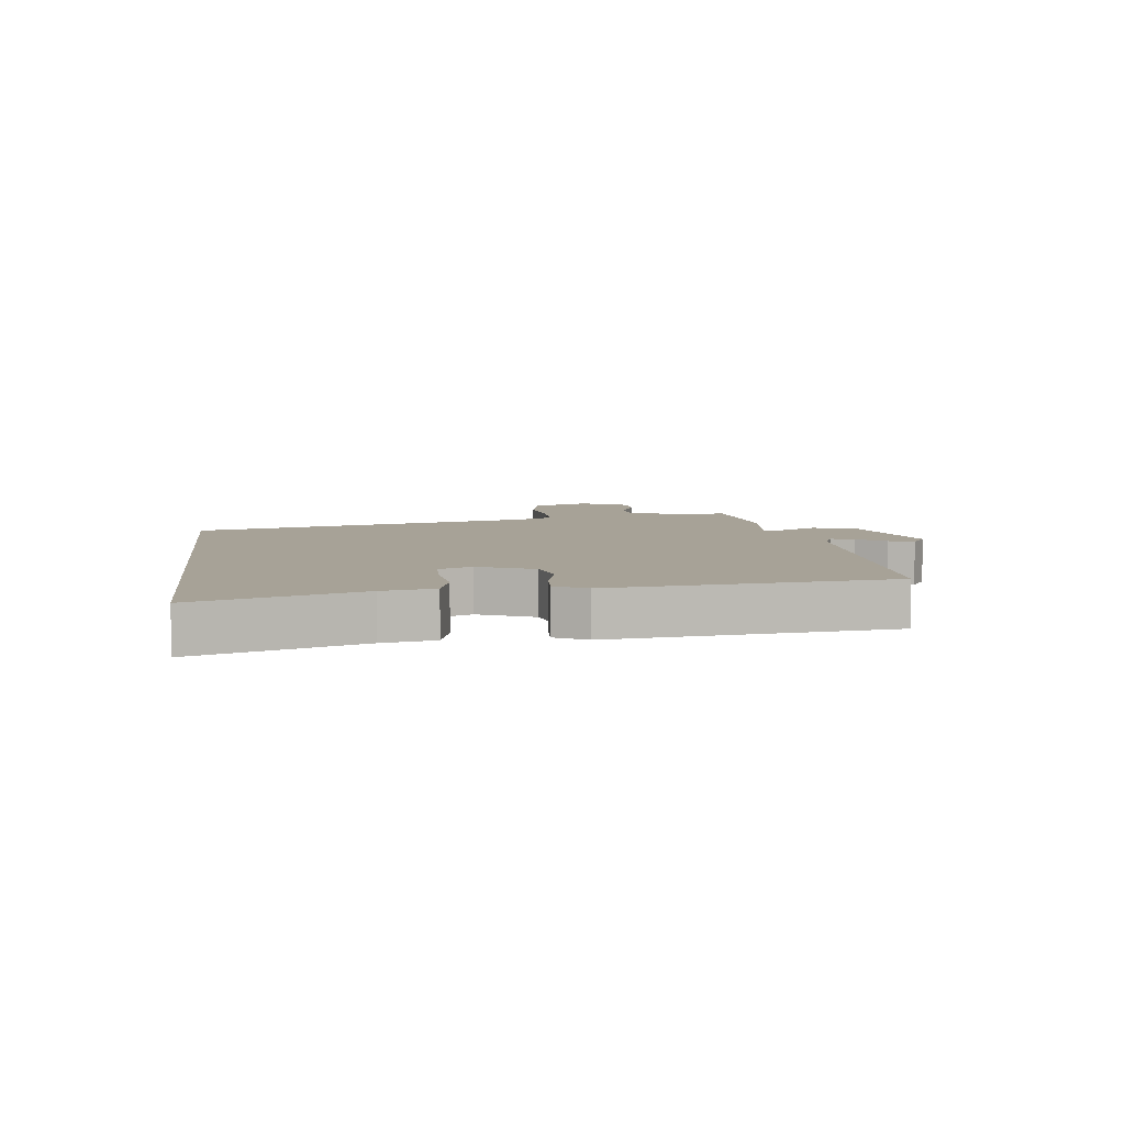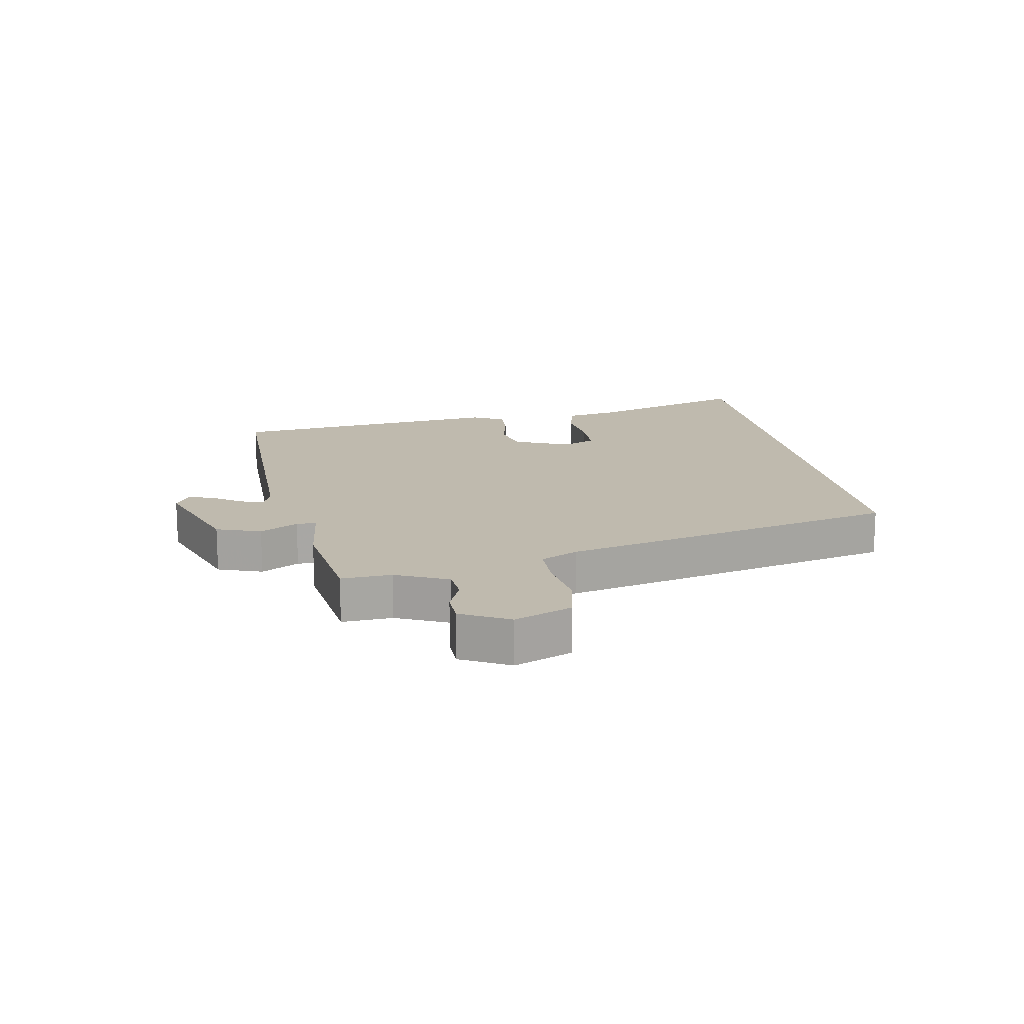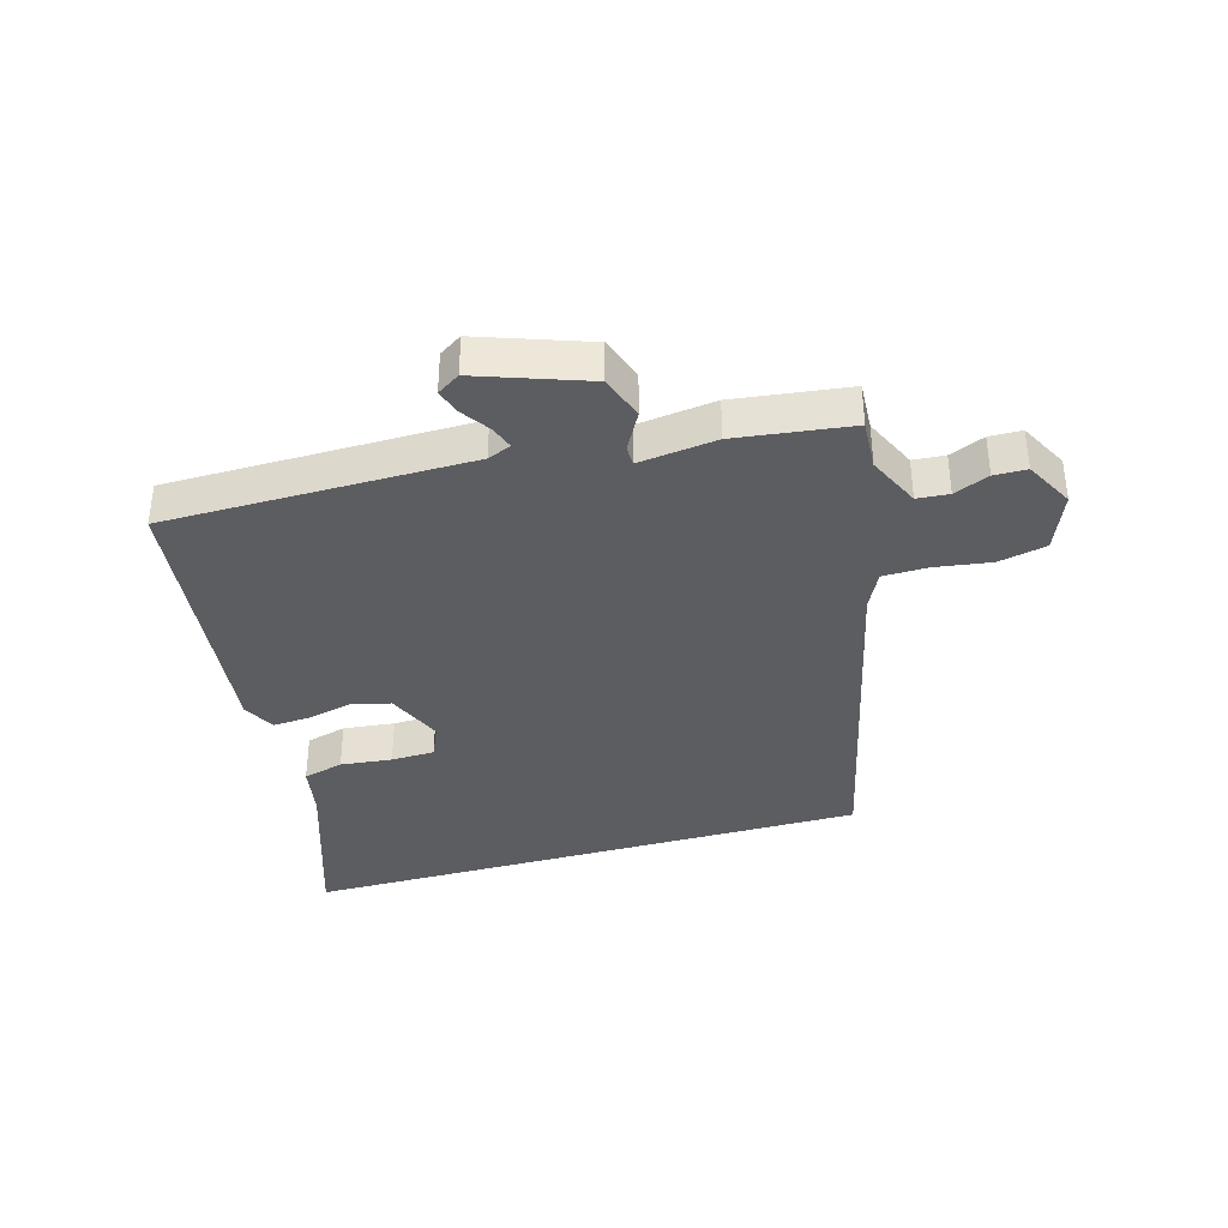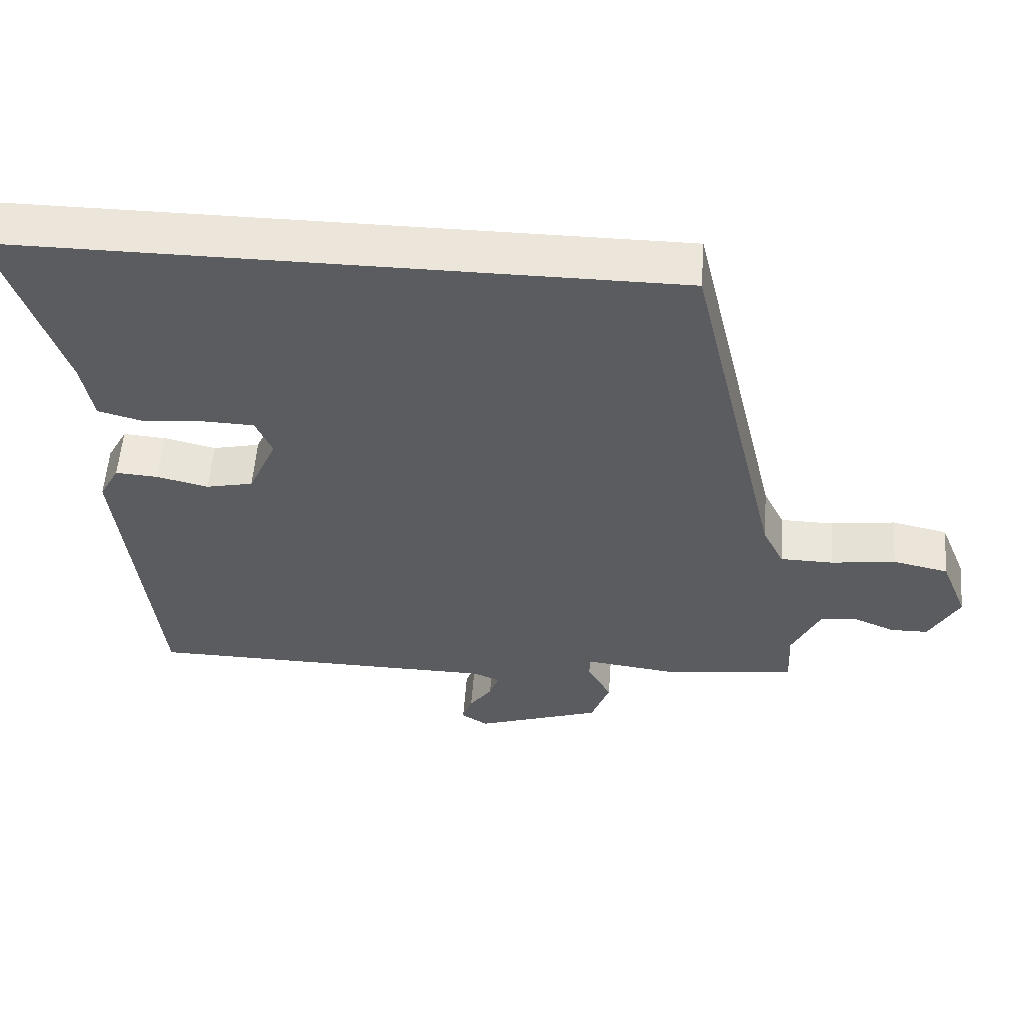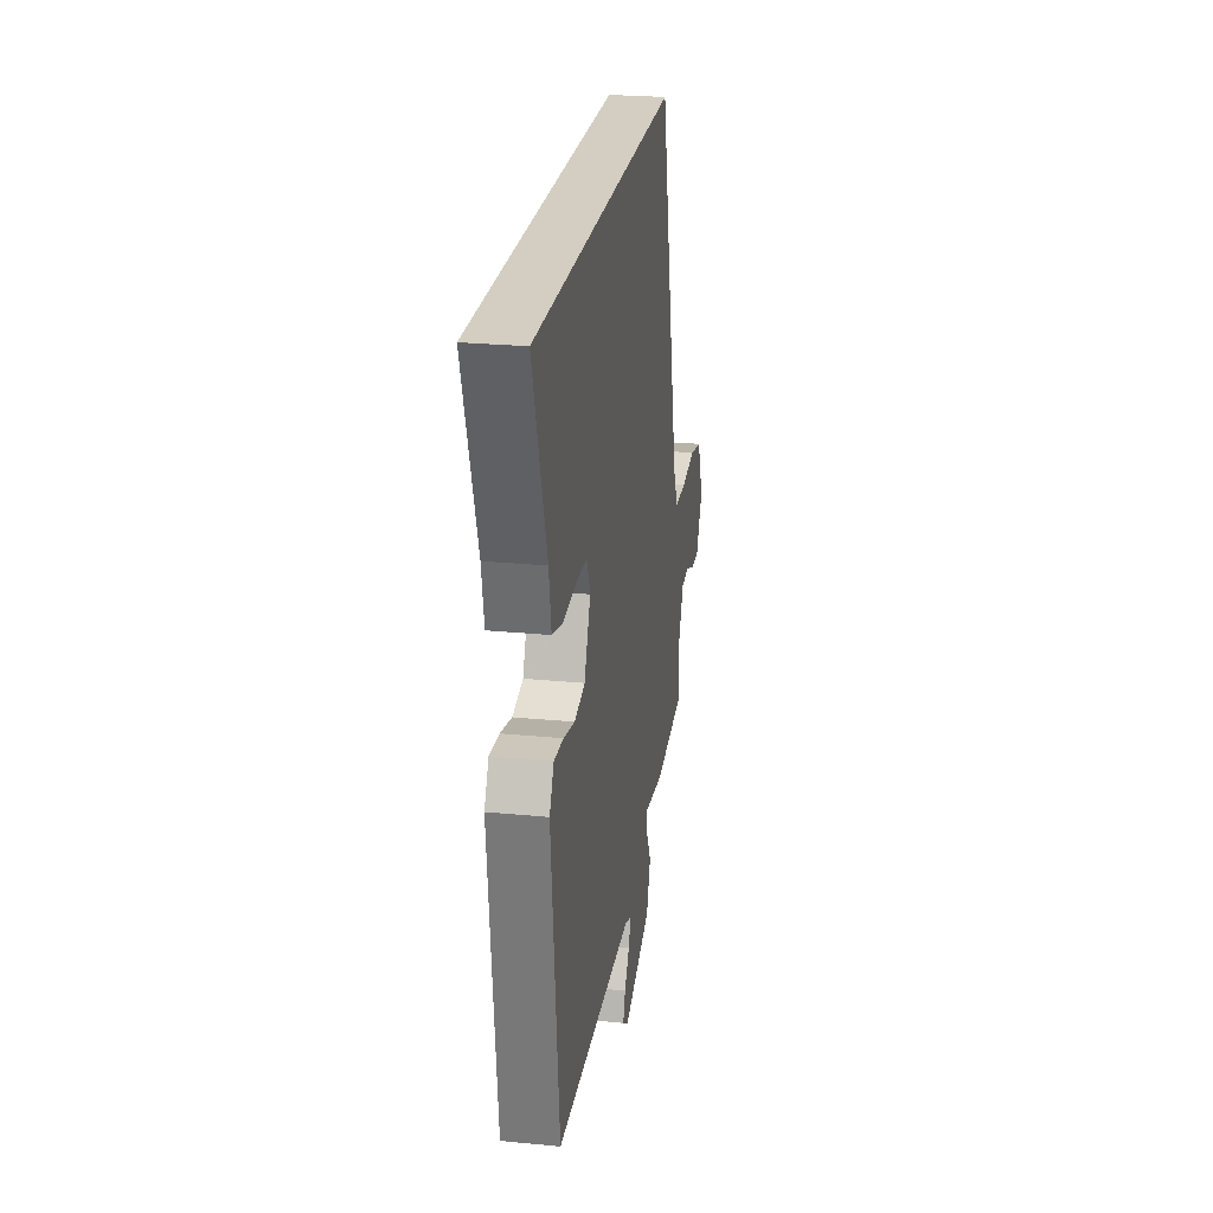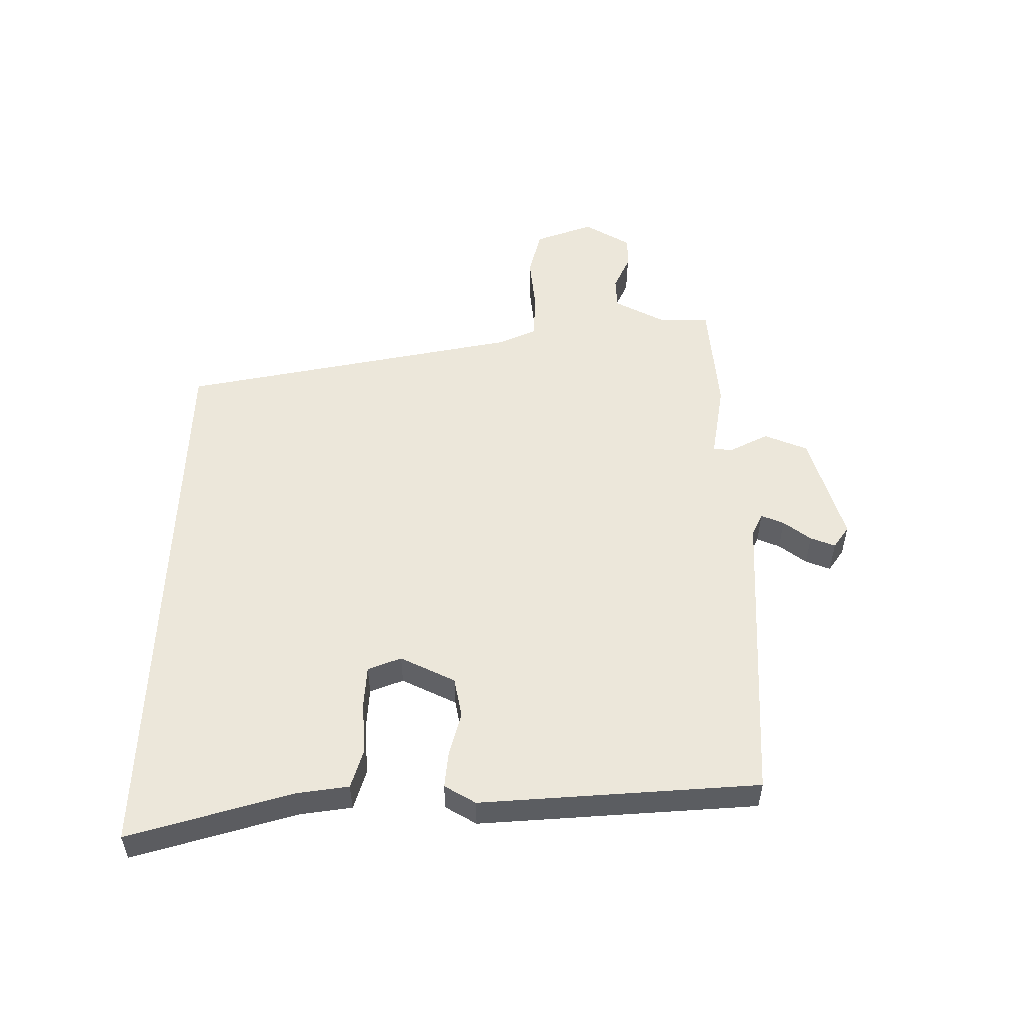
<metadata>
{"format":"obj","ext":"obj","renderer":"f3d","projection":"perspective","resolution":1024,"background":"white","views":[{"elev":6.6,"azim":82.9,"up":"+Y"},{"elev":15.7,"azim":-100.7,"up":"+Y"},{"elev":-37.2,"azim":-164.3,"up":"+Y"},{"elev":55.8,"azim":-175.6,"up":"+Z"},{"elev":25.0,"azim":99.0,"up":"+Z"},{"elev":53.1,"azim":92.0,"up":"+Y"}]}
</metadata>
<code>
v -0.522 0.07 -0.44
v -0.518 0.07 -0.358
v -0.558 0.07 -0.273
v -0.61 0.07 -0.269
v -0.667 0.07 -0.293
v -0.72 0.07 -0.292
v -0.762 0.07 -0.214
v -0.724 0.07 -0.12
v -0.646 0.07 -0.103
v -0.555 0.07 -0.116
v -0.481 0.07 -0.115
v -0.451 0.07 -0.054
v -0.322 0.07 0.5
v 0.605 0.07 0.5
v 0.518 0.07 0.235
v 0.503 0.07 0.15
v 0.437 0.07 0.132
v 0.353 0.07 0.141
v 0.282 0.07 0.139
v 0.259 0.07 0.085
v 0.299 0.07 -0.006
v 0.365 0.07 -0.021
v 0.437 0.07 -0.004
v 0.497 0.07 0
v 0.525 0.07 -0.052
v 0.477 0.07 -0.507
v -0.021 0.07 -0.511
v -0.059 0.07 -0.527
v -0.045 0.07 -0.565
v -0.013 0.07 -0.611
v 0.001 0.07 -0.652
v -0.036 0.07 -0.676
v -0.214 0.07 -0.614
v -0.24 0.07 -0.542
v -0.206 0.07 -0.48
v -0.207 0.07 -0.448
v -0.334 0.07 -0.464
v -0.522 0 -0.44
v -0.518 0 -0.358
v -0.558 0 -0.273
v -0.61 0 -0.269
v -0.667 0 -0.293
v -0.72 0 -0.292
v -0.762 0 -0.214
v -0.724 0 -0.12
v -0.646 0 -0.103
v -0.555 0 -0.116
v -0.481 0 -0.115
v -0.451 0 -0.054
v -0.322 0 0.5
v 0.605 0 0.5
v 0.518 0 0.235
v 0.503 0 0.15
v 0.437 0 0.132
v 0.353 0 0.141
v 0.282 0 0.139
v 0.259 0 0.085
v 0.299 0 -0.006
v 0.365 0 -0.021
v 0.437 0 -0.004
v 0.497 0 0
v 0.525 0 -0.052
v 0.477 0 -0.507
v -0.021 0 -0.511
v -0.059 0 -0.527
v -0.045 0 -0.565
v -0.013 0 -0.611
v 0.001 0 -0.652
v -0.036 0 -0.676
v -0.214 0 -0.614
v -0.24 0 -0.542
v -0.206 0 -0.48
v -0.207 0 -0.448
v -0.334 0 -0.464
f 36 37 1 2
f 32 33 34 35
f 32 35 36
f 29 30 31 32
f 28 29 32 36
f 27 28 36
f 26 27 36
f 22 23 24 25
f 22 25 26 36
f 15 16 17 18
f 15 18 19
f 12 13 14 15
f 11 12 15 19
f 7 8 9 10
f 7 10 11
f 4 5 6 7
f 3 4 7 11
f 21 22 36 2
f 3 11 19 20
f 2 3 20 21
f 39 38 74 73
f 72 71 70 69
f 73 72 69
f 69 68 67 66
f 73 69 66 65
f 73 65 64
f 73 64 63
f 62 61 60 59
f 73 63 62 59
f 55 54 53 52
f 56 55 52
f 52 51 50 49
f 56 52 49 48
f 47 46 45 44
f 48 47 44
f 44 43 42 41
f 48 44 41 40
f 39 73 59 58
f 57 56 48 40
f 58 57 40 39
f 1 38 39 2
f 2 39 40 3
f 3 40 41 4
f 4 41 42 5
f 5 42 43 6
f 6 43 44 7
f 7 44 45 8
f 8 45 46 9
f 9 46 47 10
f 10 47 48 11
f 11 48 49 12
f 12 49 50 13
f 13 50 51 14
f 14 51 52 15
f 15 52 53 16
f 16 53 54 17
f 17 54 55 18
f 18 55 56 19
f 19 56 57 20
f 20 57 58 21
f 21 58 59 22
f 22 59 60 23
f 23 60 61 24
f 24 61 62 25
f 25 62 63 26
f 26 63 64 27
f 27 64 65 28
f 28 65 66 29
f 29 66 67 30
f 30 67 68 31
f 31 68 69 32
f 32 69 70 33
f 33 70 71 34
f 34 71 72 35
f 35 72 73 36
f 36 73 74 37
f 37 74 38 1

</code>
